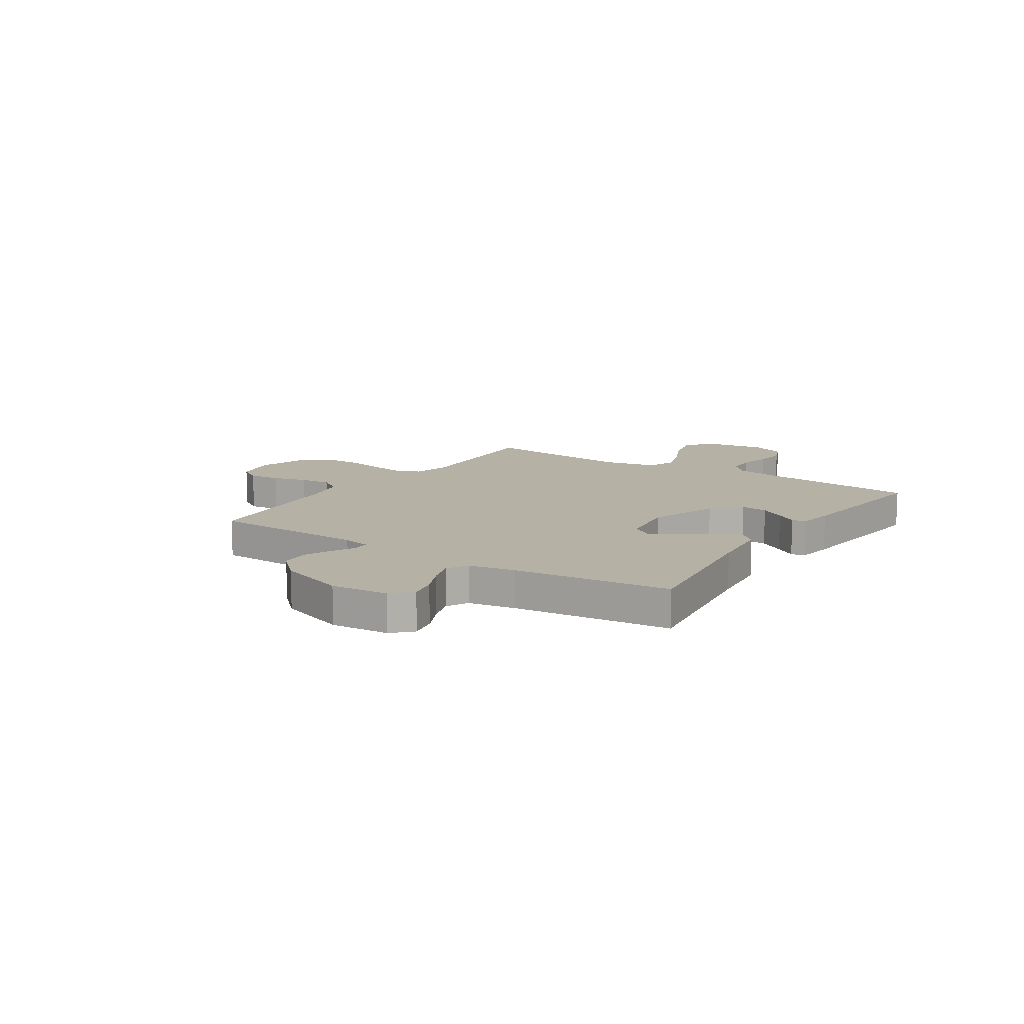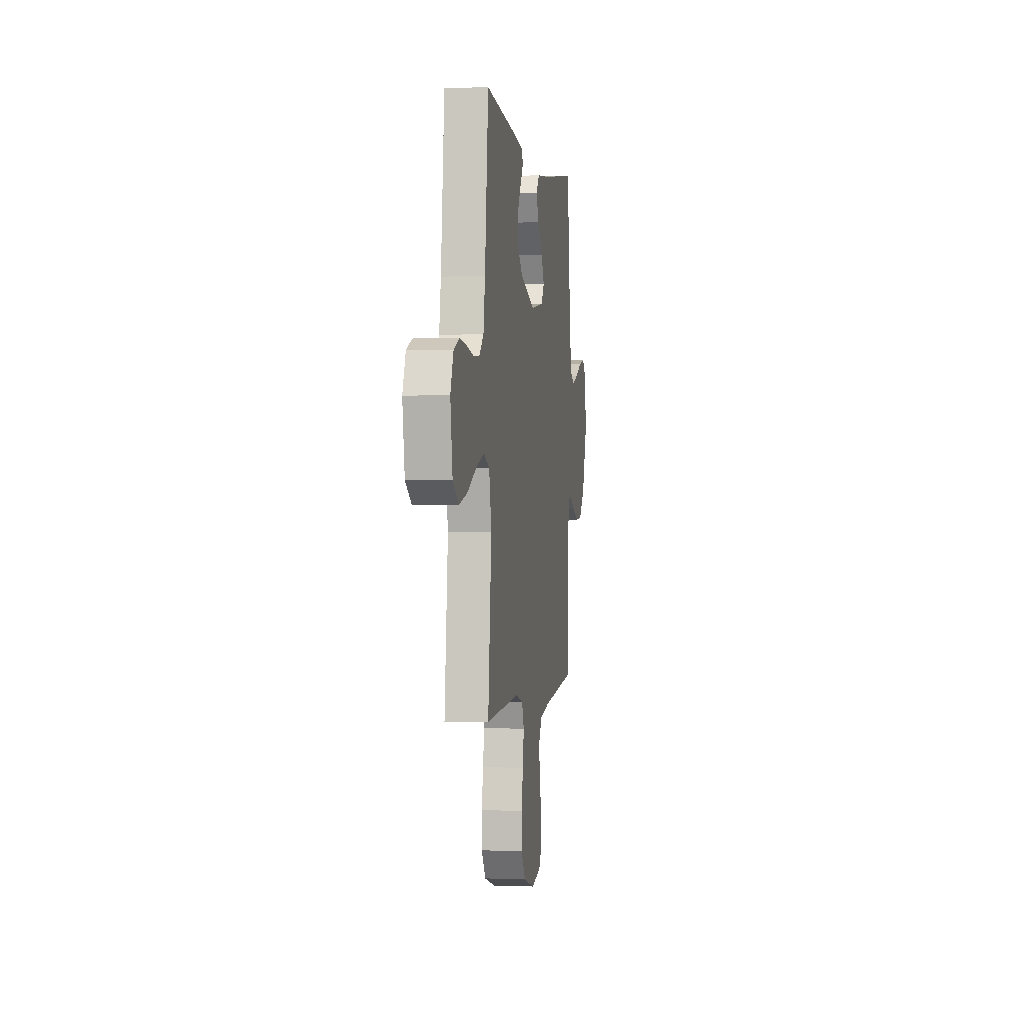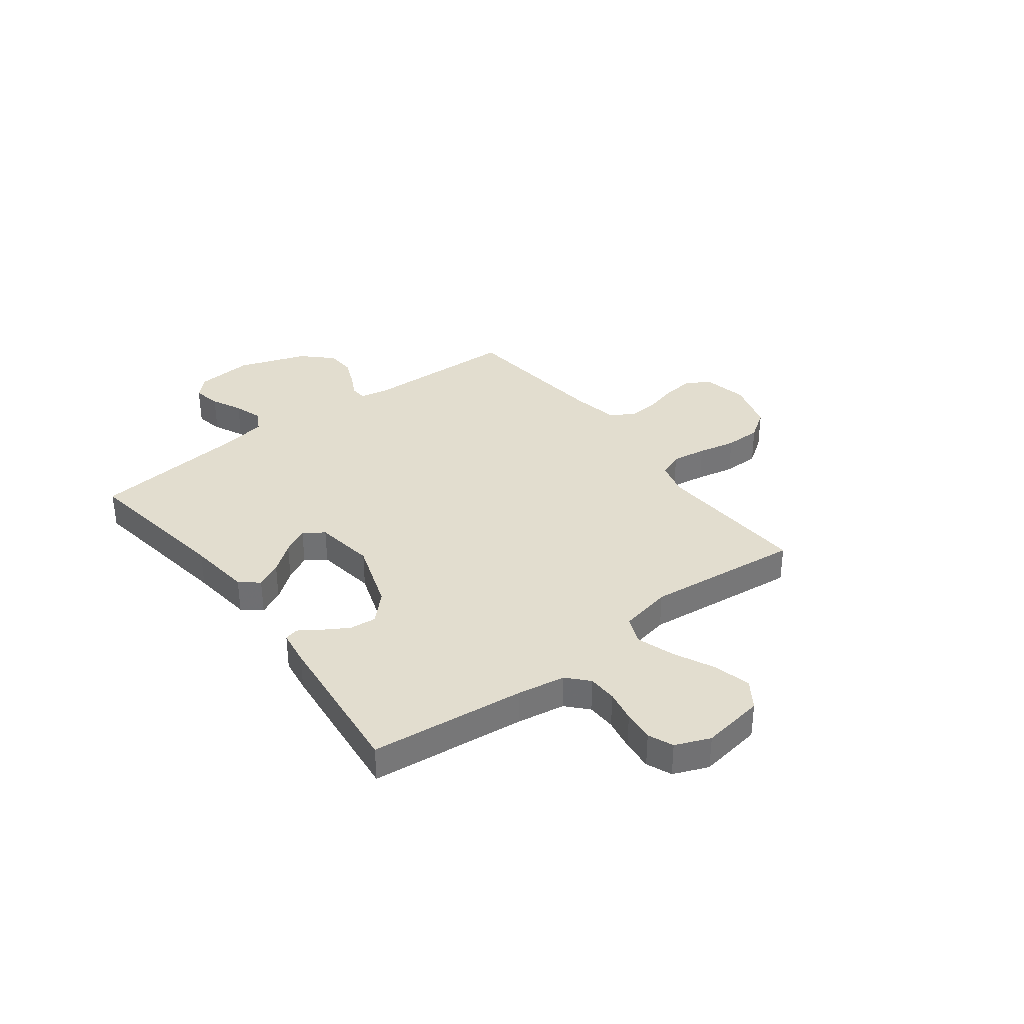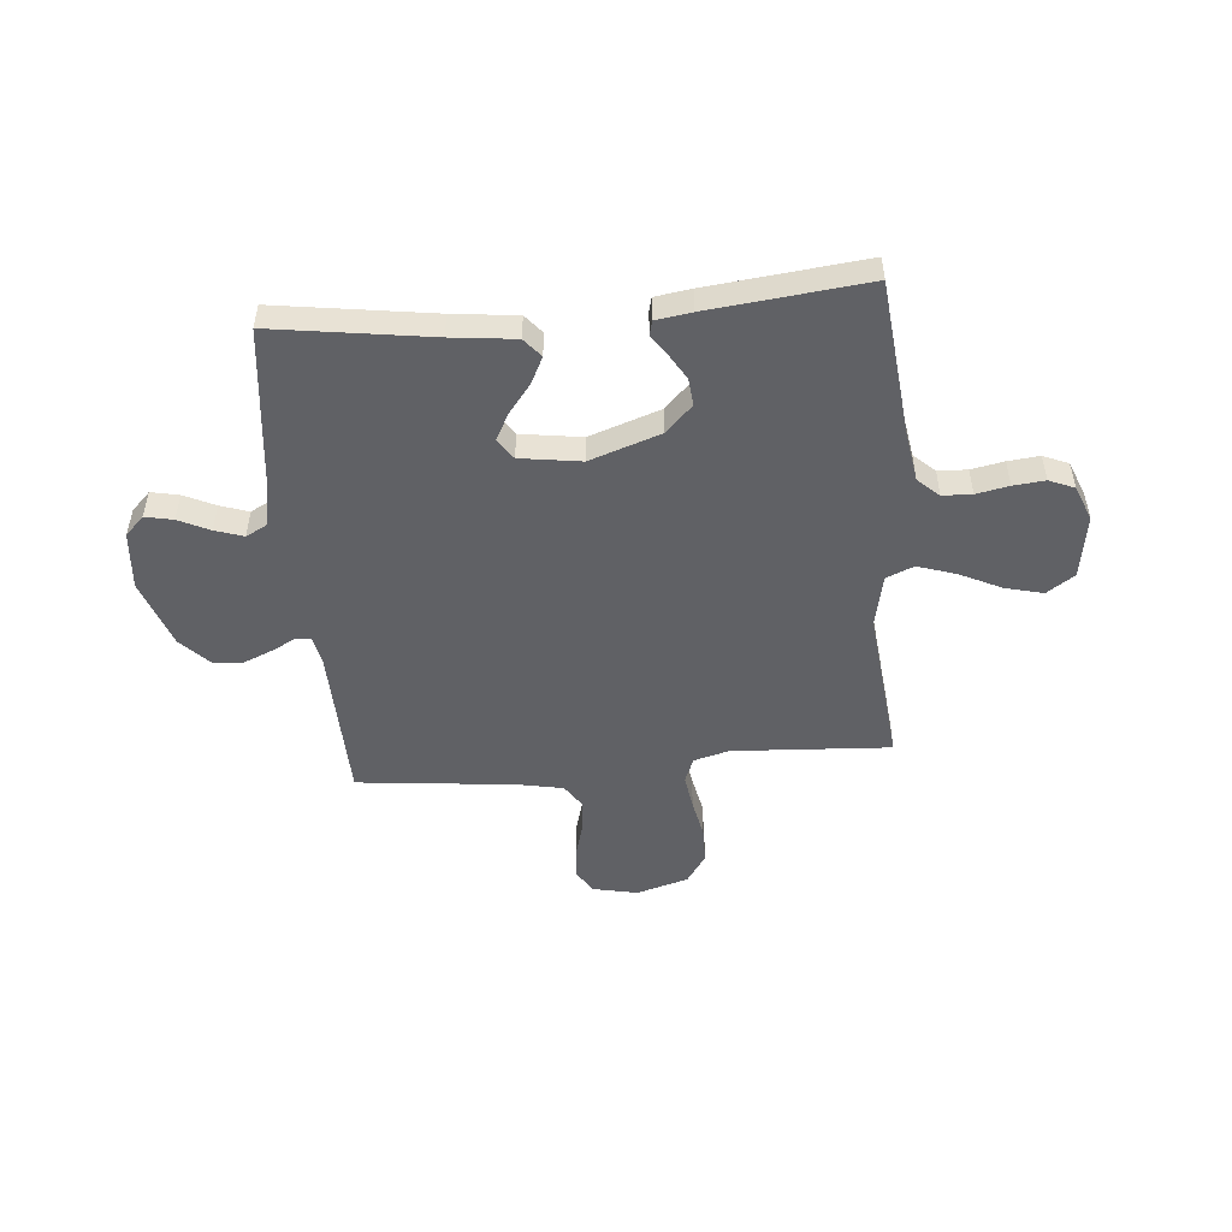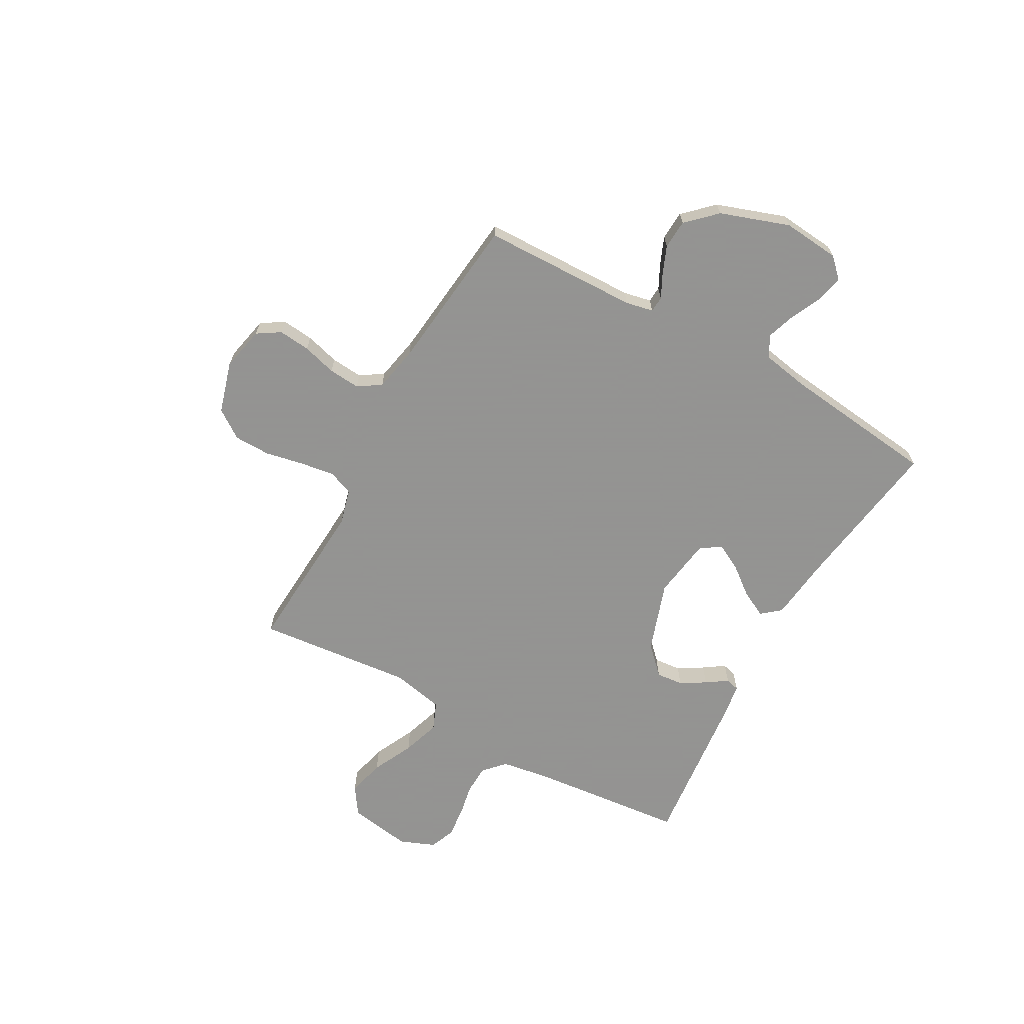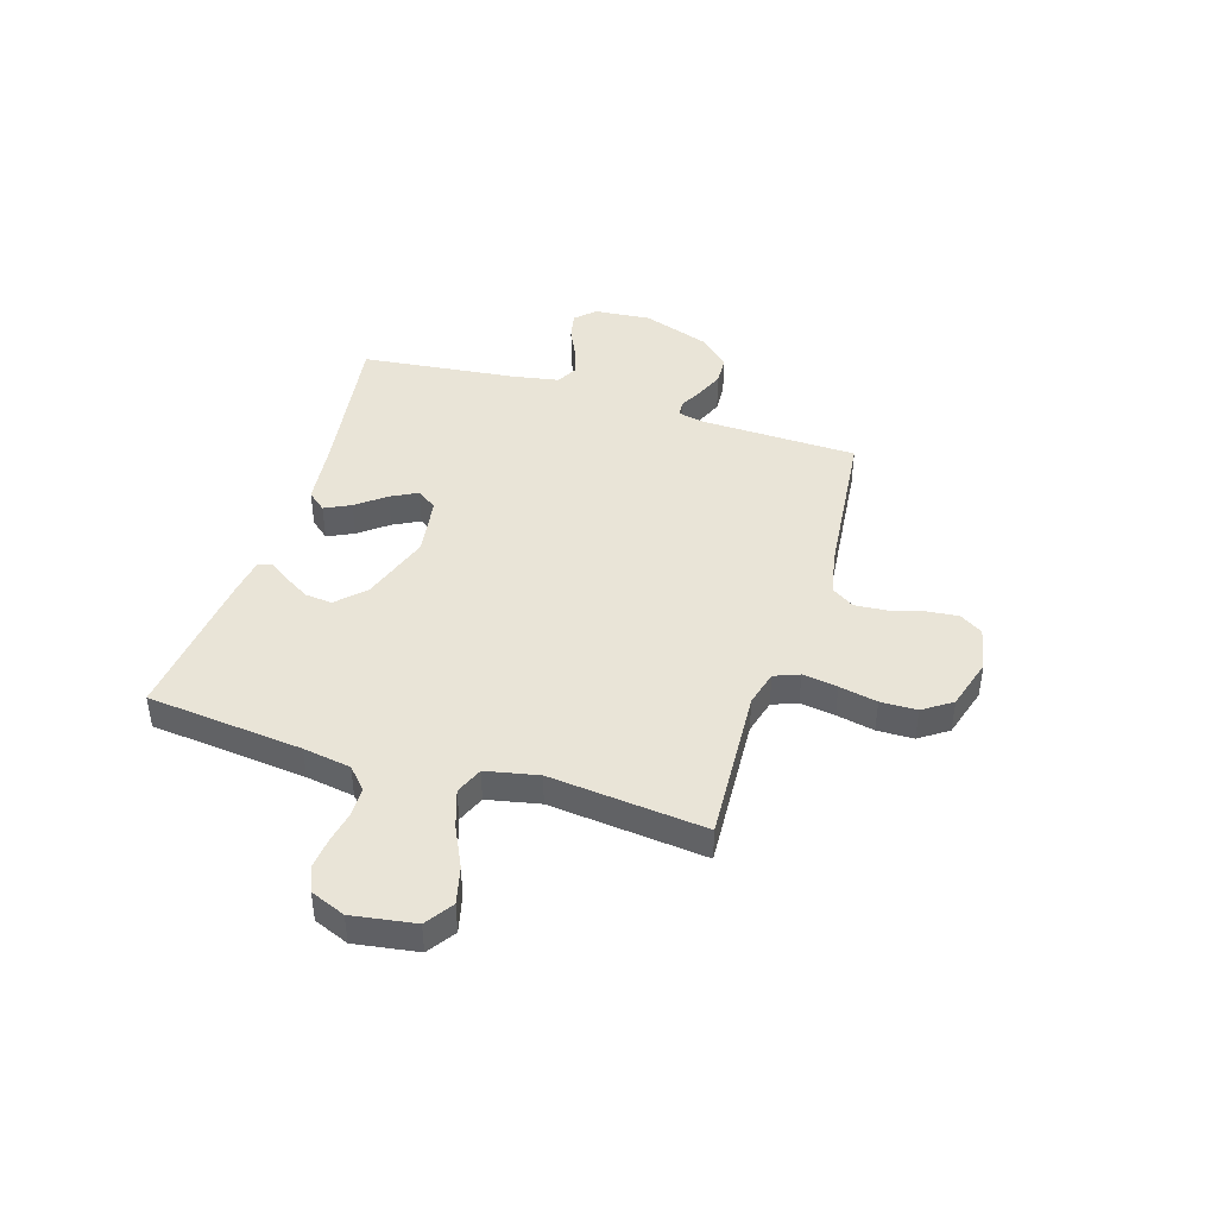
<metadata>
{"format":"obj","ext":"obj","renderer":"f3d","projection":"perspective","resolution":1024,"background":"white","views":[{"elev":12.0,"azim":-56.5,"up":"+Y"},{"elev":0.3,"azim":98.6,"up":"+Z"},{"elev":35.0,"azim":52.9,"up":"+Y"},{"elev":-50.3,"azim":5.1,"up":"+Y"},{"elev":-66.9,"azim":-119.2,"up":"+Y"},{"elev":43.0,"azim":107.4,"up":"+Y"}]}
</metadata>
<code>
v -0.5 0.07 0.5
v -0.2 0.07 0.456
v -0.078 0.07 0.442
v -0.048 0.07 0.406
v -0.073 0.07 0.356
v -0.116 0.07 0.301
v -0.143 0.07 0.25
v -0.116 0.07 0.211
v 0 0.07 0.194
v 0.135 0.07 0.24
v 0.186 0.07 0.291
v 0.181 0.07 0.343
v 0.152 0.07 0.391
v 0.125 0.07 0.431
v 0.132 0.07 0.458
v 0.2 0.07 0.468
v 0.5 0.07 0.5
v 0.531 0.07 0.2
v 0.546 0.07 0.108
v 0.586 0.07 0.071
v 0.642 0.07 0.069
v 0.704 0.07 0.081
v 0.764 0.07 0.087
v 0.812 0.07 0.067
v 0.839 0.07 0
v 0.82 0.07 -0.121
v 0.767 0.07 -0.157
v 0.695 0.07 -0.139
v 0.616 0.07 -0.101
v 0.543 0.07 -0.077
v 0.49 0.07 -0.099
v 0.469 0.07 -0.2
v 0.5 0.07 -0.5
v 0.2 0.07 -0.482
v 0.132 0.07 -0.5
v 0.113 0.07 -0.548
v 0.123 0.07 -0.615
v 0.138 0.07 -0.688
v 0.137 0.07 -0.758
v 0.099 0.07 -0.813
v 0 0.07 -0.842
v -0.085 0.07 -0.824
v -0.113 0.07 -0.78
v -0.107 0.07 -0.719
v -0.089 0.07 -0.654
v -0.084 0.07 -0.593
v -0.113 0.07 -0.549
v -0.2 0.07 -0.532
v -0.5 0.07 -0.5
v -0.508 0.07 -0.2
v -0.519 0.07 -0.147
v -0.55 0.07 -0.145
v -0.595 0.07 -0.168
v -0.648 0.07 -0.19
v -0.704 0.07 -0.187
v -0.757 0.07 -0.132
v -0.803 0.07 0
v -0.793 0.07 0.11
v -0.757 0.07 0.146
v -0.704 0.07 0.135
v -0.645 0.07 0.107
v -0.591 0.07 0.089
v -0.55 0.07 0.111
v -0.534 0.07 0.2
v -0.5 0 0.5
v -0.2 0 0.456
v -0.078 0 0.442
v -0.048 0 0.406
v -0.073 0 0.356
v -0.116 0 0.301
v -0.143 0 0.25
v -0.116 0 0.211
v 0 0 0.194
v 0.135 0 0.24
v 0.186 0 0.291
v 0.181 0 0.343
v 0.152 0 0.391
v 0.125 0 0.431
v 0.132 0 0.458
v 0.2 0 0.468
v 0.5 0 0.5
v 0.531 0 0.2
v 0.546 0 0.108
v 0.586 0 0.071
v 0.642 0 0.069
v 0.704 0 0.081
v 0.764 0 0.087
v 0.812 0 0.067
v 0.839 0 0
v 0.82 0 -0.121
v 0.767 0 -0.157
v 0.695 0 -0.139
v 0.616 0 -0.101
v 0.543 0 -0.077
v 0.49 0 -0.099
v 0.469 0 -0.2
v 0.5 0 -0.5
v 0.2 0 -0.482
v 0.132 0 -0.5
v 0.113 0 -0.548
v 0.123 0 -0.615
v 0.138 0 -0.688
v 0.137 0 -0.758
v 0.099 0 -0.813
v 0 0 -0.842
v -0.085 0 -0.824
v -0.113 0 -0.78
v -0.107 0 -0.719
v -0.089 0 -0.654
v -0.084 0 -0.593
v -0.113 0 -0.549
v -0.2 0 -0.532
v -0.5 0 -0.5
v -0.508 0 -0.2
v -0.519 0 -0.147
v -0.55 0 -0.145
v -0.595 0 -0.168
v -0.648 0 -0.19
v -0.704 0 -0.187
v -0.757 0 -0.132
v -0.803 0 0
v -0.793 0 0.11
v -0.757 0 0.146
v -0.704 0 0.135
v -0.645 0 0.107
v -0.591 0 0.089
v -0.55 0 0.111
v -0.534 0 0.2
f 58 59 60 61
f 58 61 62
f 57 58 62
f 56 57 62
f 55 56 62 63
f 52 53 54 55
f 48 49 50
f 47 48 50 51
f 42 43 44 45
f 42 45 46
f 41 42 46
f 40 41 46
f 37 38 39 40
f 36 37 40 46
f 35 36 46 47
f 32 33 34
f 31 32 34 35
f 26 27 28 29
f 26 29 30
f 25 26 30
f 24 25 30
f 21 22 23 24
f 21 24 30 31
f 15 16 17 18
f 13 14 15 18
f 12 13 18 19
f 11 12 19 20
f 3 4 5 6
f 2 3 6 7
f 64 1 2 7
f 63 64 7 8
f 52 55 63 8
f 51 52 8 9
f 31 35 47 51
f 20 21 31 51
f 20 51 9 10
f 10 11 20
f 125 124 123 122
f 126 125 122
f 126 122 121
f 126 121 120
f 127 126 120 119
f 119 118 117 116
f 114 113 112
f 115 114 112 111
f 109 108 107 106
f 110 109 106
f 110 106 105
f 110 105 104
f 104 103 102 101
f 110 104 101 100
f 111 110 100 99
f 98 97 96
f 99 98 96 95
f 93 92 91 90
f 94 93 90
f 94 90 89
f 94 89 88
f 88 87 86 85
f 95 94 88 85
f 82 81 80 79
f 82 79 78 77
f 83 82 77 76
f 84 83 76 75
f 70 69 68 67
f 71 70 67 66
f 71 66 65 128
f 72 71 128 127
f 72 127 119 116
f 73 72 116 115
f 115 111 99 95
f 115 95 85 84
f 74 73 115 84
f 84 75 74
f 1 65 66 2
f 2 66 67 3
f 3 67 68 4
f 4 68 69 5
f 5 69 70 6
f 6 70 71 7
f 7 71 72 8
f 8 72 73 9
f 9 73 74 10
f 10 74 75 11
f 11 75 76 12
f 12 76 77 13
f 13 77 78 14
f 14 78 79 15
f 15 79 80 16
f 16 80 81 17
f 17 81 82 18
f 18 82 83 19
f 19 83 84 20
f 20 84 85 21
f 21 85 86 22
f 22 86 87 23
f 23 87 88 24
f 24 88 89 25
f 25 89 90 26
f 26 90 91 27
f 27 91 92 28
f 28 92 93 29
f 29 93 94 30
f 30 94 95 31
f 31 95 96 32
f 32 96 97 33
f 33 97 98 34
f 34 98 99 35
f 35 99 100 36
f 36 100 101 37
f 37 101 102 38
f 38 102 103 39
f 39 103 104 40
f 40 104 105 41
f 41 105 106 42
f 42 106 107 43
f 43 107 108 44
f 44 108 109 45
f 45 109 110 46
f 46 110 111 47
f 47 111 112 48
f 48 112 113 49
f 49 113 114 50
f 50 114 115 51
f 51 115 116 52
f 52 116 117 53
f 53 117 118 54
f 54 118 119 55
f 55 119 120 56
f 56 120 121 57
f 57 121 122 58
f 58 122 123 59
f 59 123 124 60
f 60 124 125 61
f 61 125 126 62
f 62 126 127 63
f 63 127 128 64
f 64 128 65 1

</code>
